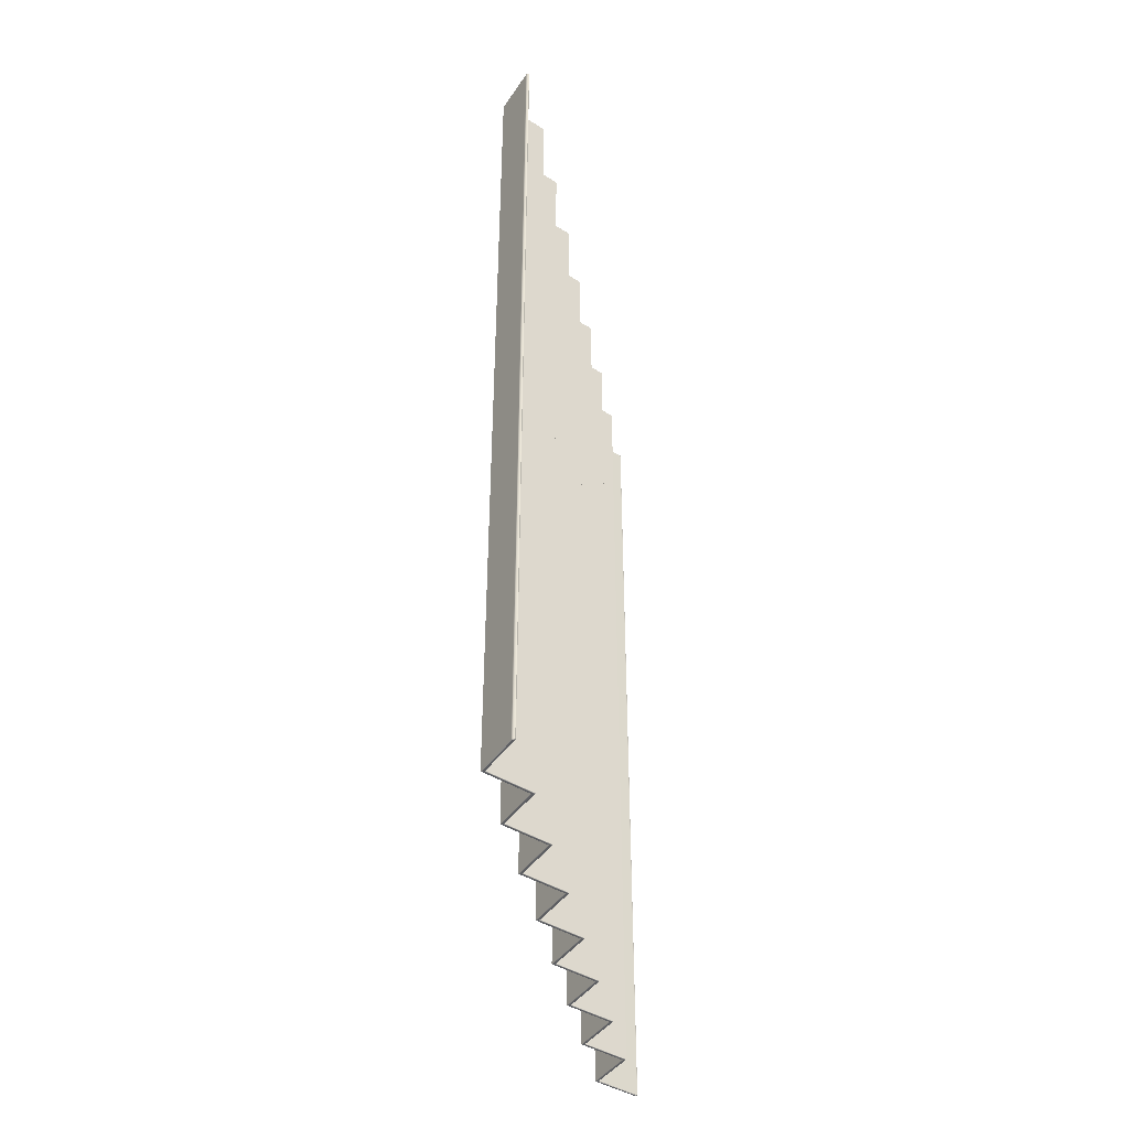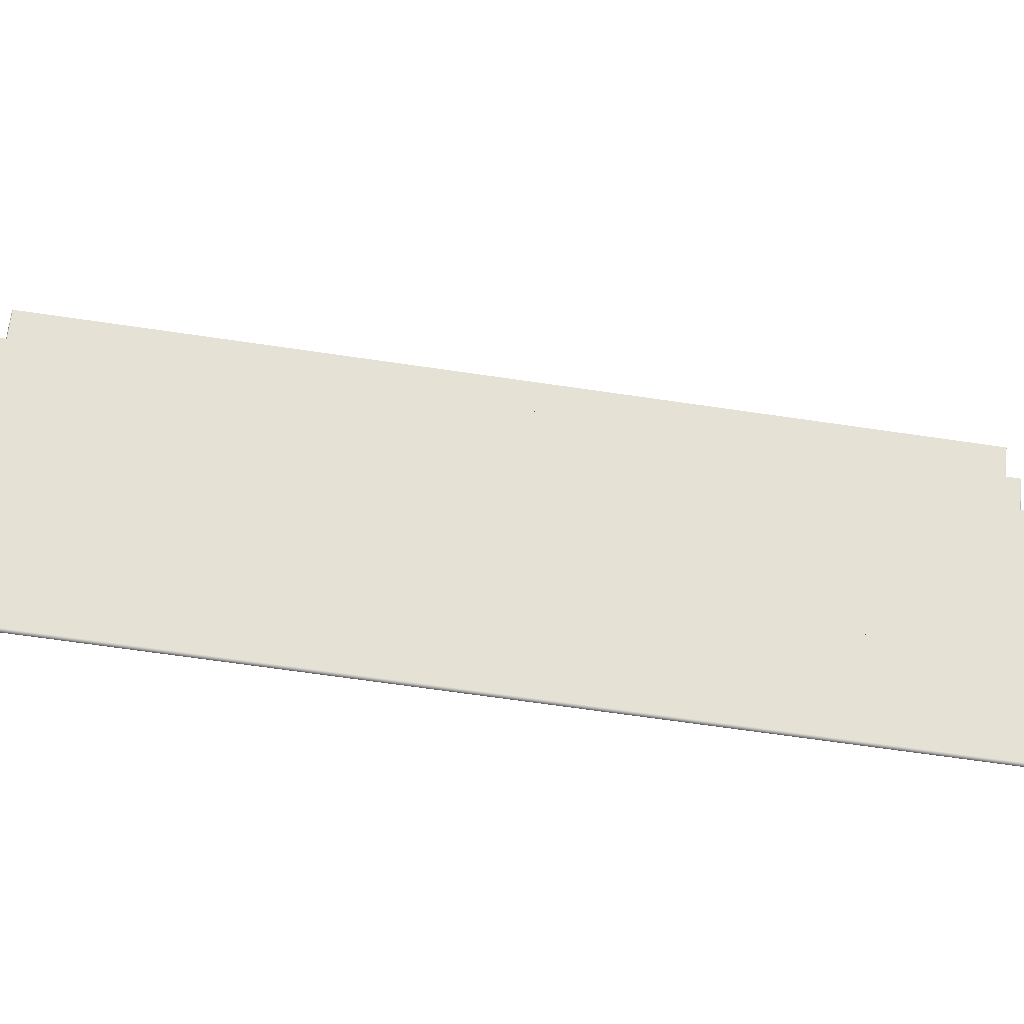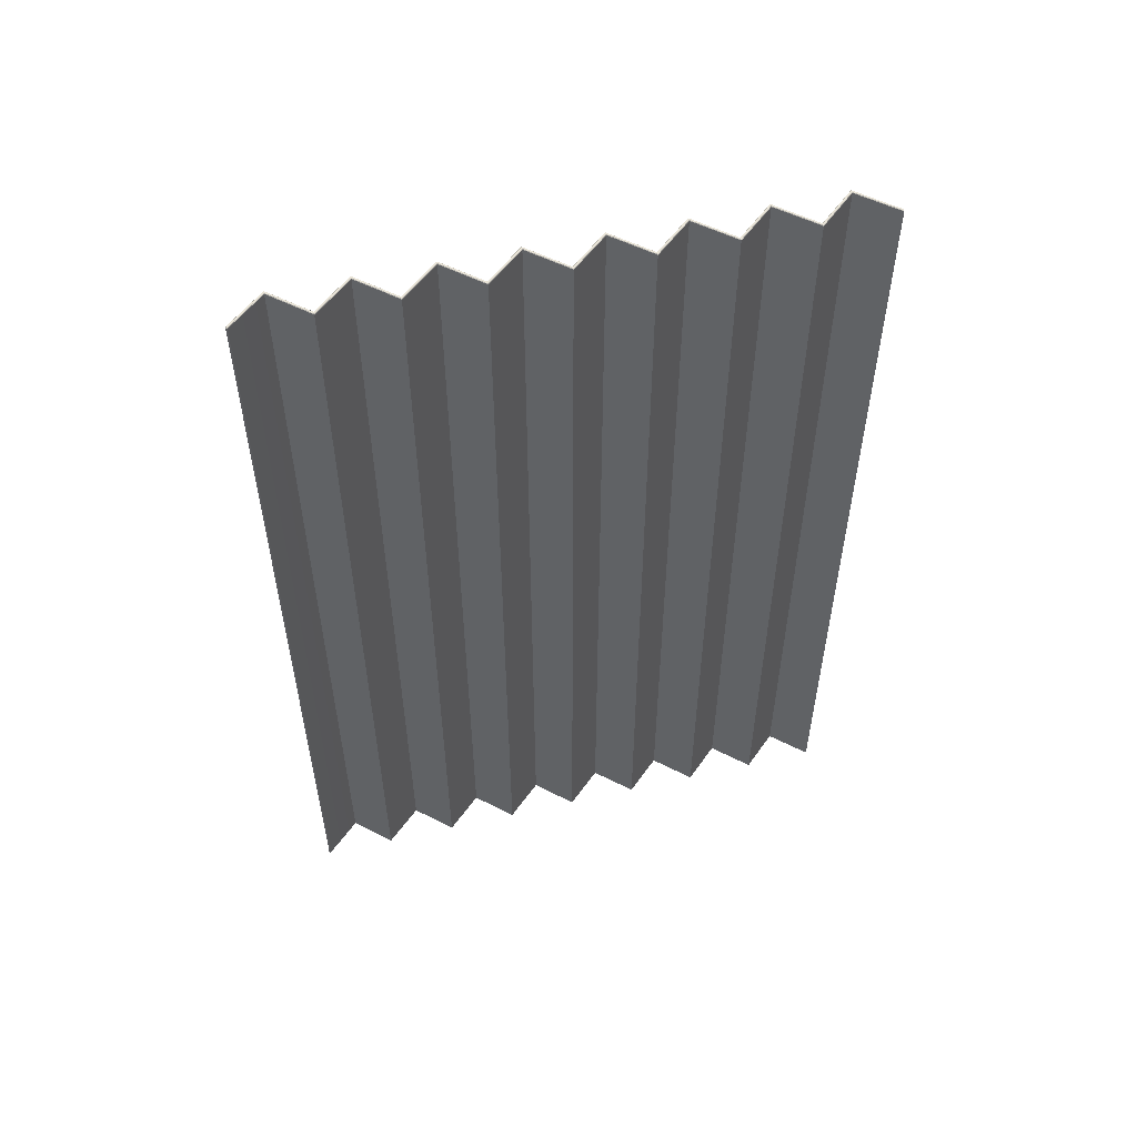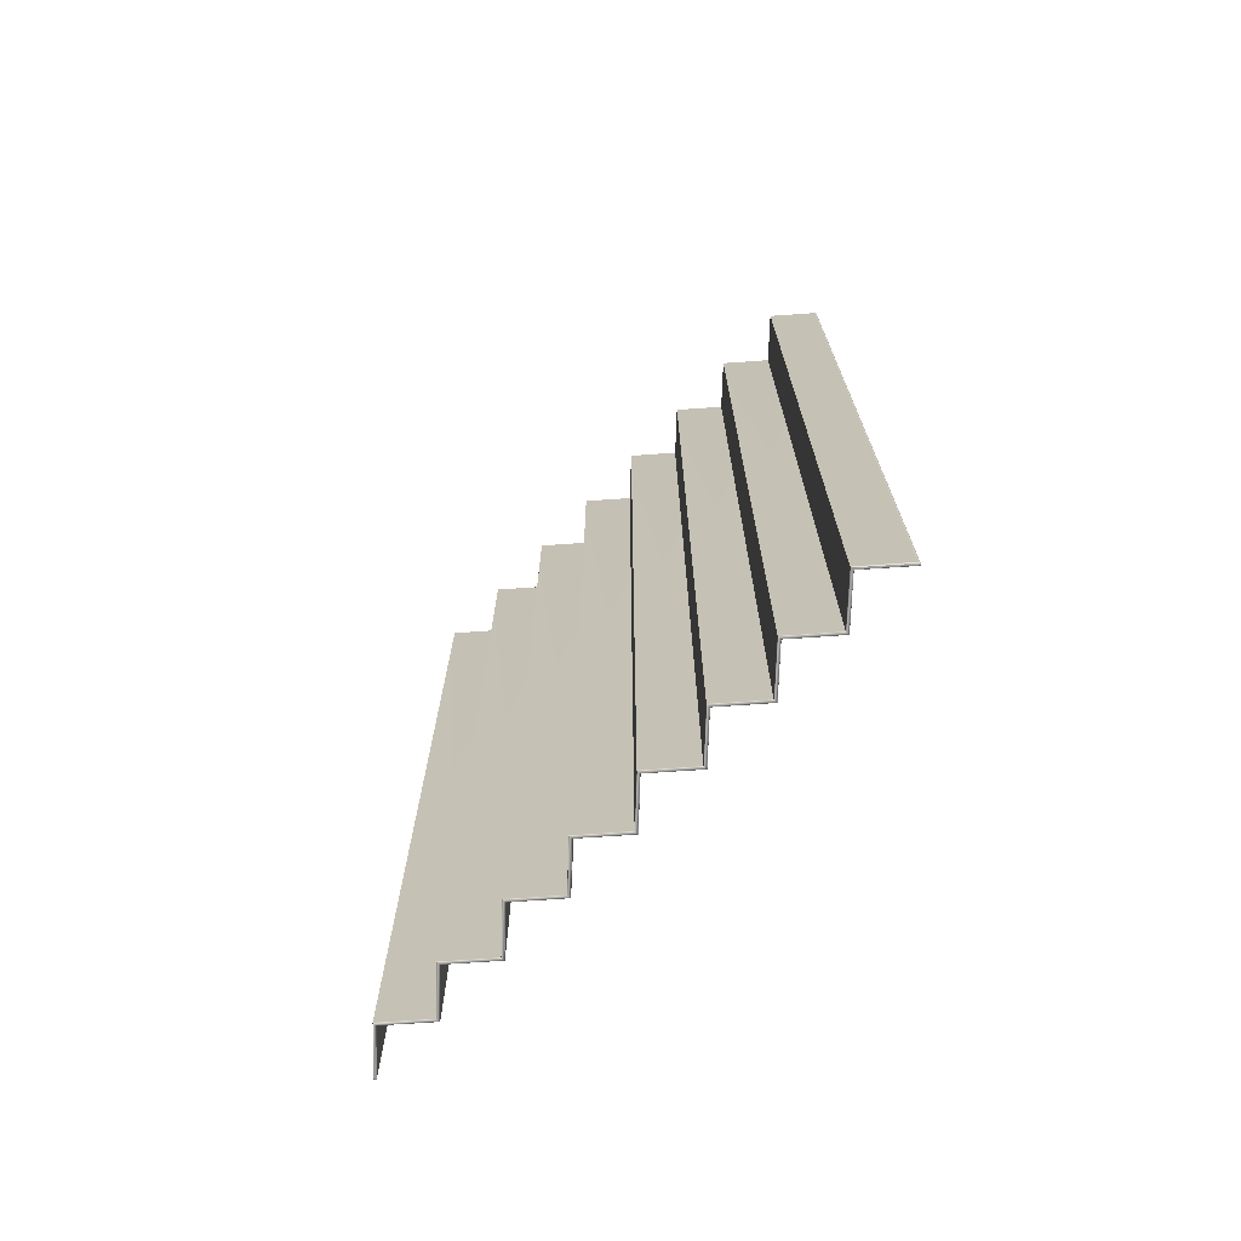
<metadata>
{"format":"obj","ext":"obj","renderer":"f3d","projection":"perspective","resolution":1024,"background":"white","views":[{"elev":-42.4,"azim":-169.2,"up":"+Y"},{"elev":-66.7,"azim":81.6,"up":"+Z"},{"elev":53.7,"azim":-103.6,"up":"+Y"},{"elev":-70.7,"azim":136.1,"up":"+Y"}]}
</metadata>
<code>
g default
v -0.06577 -1.77 1.151
v -0.06296 -1.772 1.151
v -0.06025 -1.772 1.153
v -0.06253 -1.772 1.155
v -0.06415 -1.77 1.158
v -0.06468 -1.767 1.158
v -0.06733 -1.767 1.157
v -0.06849 -1.767 1.155
v -0.06751 -1.767 1.152
v -0.05802 -1.772 1.155
v -0.05618 -1.77 1.156
v -0.05496 -1.767 1.155
v -0.05695 -1.767 1.157
v -0.05929 -1.767 1.158
v -0.06179 -1.767 1.158
v -0.06184 -1.77 1.158
v -0.06114 -1.771 1.156
v -0.05988 -1.772 1.153
v -0.06296 1.772 1.151
v -0.06577 1.77 1.151
v -0.06751 1.767 1.152
v -0.06858 1.767 1.155
v -0.06754 1.767 1.157
v -0.0651 1.767 1.158
v -0.06447 1.77 1.158
v -0.0627 1.771 1.155
v -0.06025 1.772 1.153
v -0.05618 1.77 1.156
v -0.05802 1.772 1.155
v -0.05988 1.772 1.153
v -0.06112 1.771 1.156
v -0.0618 1.769 1.158
v -0.06174 1.767 1.158
v -0.05928 1.767 1.158
v -0.05696 1.767 1.157
v -0.05496 1.767 1.155
v -0.06761 1.768 -1.157
v -0.06872 1.768 -1.155
v -0.06779 1.767 -1.152
v -0.06601 1.77 -1.151
v -0.06307 1.772 -1.151
v -0.06025 1.772 -1.153
v -0.0627 1.771 -1.155
v -0.06447 1.77 -1.158
v -0.0651 1.767 -1.158
v -0.05697 1.767 -1.157
v -0.05932 1.767 -1.158
v -0.06179 1.767 -1.158
v -0.06184 1.769 -1.158
v -0.06114 1.771 -1.156
v -0.05988 1.772 -1.153
v -0.05801 1.772 -1.155
v -0.05616 1.77 -1.156
v -0.05492 1.767 -1.155
v -0.06296 -1.772 -1.151
v -0.06577 -1.77 -1.151
v -0.06751 -1.767 -1.152
v -0.06858 -1.767 -1.155
v -0.06754 -1.768 -1.157
v -0.0651 -1.767 -1.158
v -0.06447 -1.77 -1.158
v -0.0627 -1.772 -1.155
v -0.06025 -1.772 -1.153
v -0.05618 -1.77 -1.156
v -0.05802 -1.772 -1.155
v -0.05988 -1.772 -1.153
v -0.06112 -1.772 -1.156
v -0.0618 -1.77 -1.158
v -0.06174 -1.767 -1.158
v -0.05928 -1.767 -1.158
v -0.05696 -1.767 -1.157
v -0.05496 -1.767 -1.155
v 0.06466 1.772 1.014
v 0.06117 1.771 1.014
v 0.05861 1.769 1.014
v 0.05768 1.767 1.014
v 0.0663 1.772 1.014
v 0.06979 1.771 1.014
v 0.07235 1.769 1.014
v 0.07328 1.767 1.014
v -0.0663 1.772 0.8688
v -0.06979 1.771 0.8688
v -0.07234 1.769 0.8688
v -0.07328 1.767 0.8688
v -0.06466 1.772 0.8688
v -0.06117 1.771 0.8688
v -0.05862 1.769 0.8688
v -0.05768 1.767 0.8688
v 0.06466 1.772 0.724
v 0.06117 1.771 0.724
v 0.05861 1.769 0.724
v 0.05768 1.767 0.724
v 0.0663 1.772 0.724
v 0.06979 1.771 0.724
v 0.07235 1.769 0.724
v 0.07328 1.767 0.724
v -0.0663 1.772 0.5792
v -0.06979 1.771 0.5792
v -0.07234 1.769 0.5792
v -0.07328 1.767 0.5792
v -0.06466 1.772 0.5792
v -0.06117 1.771 0.5792
v -0.05862 1.769 0.5792
v -0.05768 1.767 0.5792
v 0.06466 1.772 0.4344
v 0.06117 1.771 0.4344
v 0.05861 1.769 0.4344
v 0.05768 1.767 0.4344
v 0.0663 1.772 0.4344
v 0.06979 1.771 0.4344
v 0.07235 1.769 0.4344
v 0.07328 1.767 0.4344
v -0.0663 1.772 0.2896
v -0.06979 1.771 0.2896
v -0.07234 1.769 0.2896
v -0.07328 1.767 0.2896
v -0.06466 1.772 0.2896
v -0.06117 1.771 0.2896
v -0.05862 1.769 0.2896
v -0.05768 1.767 0.2896
v 0.06466 1.772 0.1448
v 0.06117 1.771 0.1448
v 0.05861 1.769 0.1448
v 0.05768 1.767 0.1448
v 0.0663 1.772 0.1448
v 0.06979 1.771 0.1448
v 0.07235 1.769 0.1448
v 0.07328 1.767 0.1448
v -0.0663 1.772 0
v -0.06979 1.771 0
v -0.07234 1.769 0
v -0.07328 1.767 0
v -0.06466 1.772 0
v -0.06117 1.771 0
v -0.05862 1.769 0
v -0.05768 1.767 0
v 0.06466 1.772 -0.1448
v 0.06117 1.771 -0.1448
v 0.05861 1.769 -0.1448
v 0.05768 1.767 -0.1448
v 0.0663 1.772 -0.1448
v 0.06979 1.771 -0.1448
v 0.07235 1.769 -0.1448
v 0.07328 1.767 -0.1448
v -0.0663 1.772 -0.2896
v -0.06979 1.771 -0.2896
v -0.07234 1.769 -0.2896
v -0.07328 1.767 -0.2896
v -0.06466 1.772 -0.2896
v -0.06117 1.771 -0.2896
v -0.05862 1.769 -0.2896
v -0.05768 1.767 -0.2896
v 0.06466 1.772 -0.4344
v 0.06117 1.771 -0.4344
v 0.05861 1.769 -0.4344
v 0.05768 1.767 -0.4344
v 0.0663 1.772 -0.4344
v 0.06979 1.771 -0.4344
v 0.07235 1.769 -0.4344
v 0.07328 1.767 -0.4344
v -0.0663 1.772 -0.5792
v -0.06979 1.771 -0.5792
v -0.07234 1.769 -0.5792
v -0.07328 1.767 -0.5792
v -0.06466 1.772 -0.5792
v -0.06117 1.771 -0.5792
v -0.05862 1.769 -0.5792
v -0.05768 1.767 -0.5792
v 0.06466 1.772 -0.724
v 0.06117 1.771 -0.724
v 0.05861 1.769 -0.724
v 0.05768 1.767 -0.724
v 0.0663 1.772 -0.724
v 0.06979 1.771 -0.724
v 0.07235 1.769 -0.724
v 0.07328 1.767 -0.724
v -0.0663 1.772 -0.8688
v -0.06979 1.771 -0.8688
v -0.07234 1.769 -0.8688
v -0.07328 1.767 -0.8688
v -0.06466 1.772 -0.8688
v -0.06117 1.771 -0.8688
v -0.05862 1.769 -0.8688
v -0.05768 1.767 -0.8688
v 0.06466 1.772 -1.014
v 0.06117 1.771 -1.014
v 0.05861 1.769 -1.014
v 0.05768 1.767 -1.014
v 0.0663 1.772 -1.014
v 0.06979 1.771 -1.014
v 0.07235 1.769 -1.014
v 0.07328 1.767 -1.014
v 0.06466 -1.772 -1.014
v 0.06117 -1.771 -1.014
v 0.05861 -1.77 -1.014
v 0.05768 -1.767 -1.014
v 0.0663 -1.772 -1.014
v 0.06979 -1.771 -1.014
v 0.07235 -1.77 -1.014
v 0.07328 -1.767 -1.014
v -0.0663 -1.772 -0.8688
v -0.06979 -1.771 -0.8688
v -0.07234 -1.77 -0.8688
v -0.07328 -1.767 -0.8688
v -0.06466 -1.772 -0.8688
v -0.06117 -1.771 -0.8688
v -0.05862 -1.77 -0.8688
v -0.05768 -1.767 -0.8688
v 0.06466 -1.772 -0.724
v 0.06117 -1.771 -0.724
v 0.05861 -1.77 -0.724
v 0.05768 -1.767 -0.724
v 0.0663 -1.772 -0.724
v 0.06979 -1.771 -0.724
v 0.07235 -1.77 -0.724
v 0.07328 -1.767 -0.724
v -0.0663 -1.772 -0.5792
v -0.06979 -1.771 -0.5792
v -0.07234 -1.77 -0.5792
v -0.07328 -1.767 -0.5792
v -0.06466 -1.772 -0.5792
v -0.06117 -1.771 -0.5792
v -0.05862 -1.77 -0.5792
v -0.05768 -1.767 -0.5792
v 0.06466 -1.772 -0.4344
v 0.06117 -1.771 -0.4344
v 0.05861 -1.77 -0.4344
v 0.05768 -1.767 -0.4344
v 0.0663 -1.772 -0.4344
v 0.06979 -1.771 -0.4344
v 0.07235 -1.77 -0.4344
v 0.07328 -1.767 -0.4344
v -0.0663 -1.772 -0.2896
v -0.06979 -1.771 -0.2896
v -0.07234 -1.77 -0.2896
v -0.07328 -1.767 -0.2896
v -0.06466 -1.772 -0.2896
v -0.06117 -1.771 -0.2896
v -0.05862 -1.77 -0.2896
v -0.05768 -1.767 -0.2896
v 0.06466 -1.772 -0.1448
v 0.06117 -1.771 -0.1448
v 0.05861 -1.77 -0.1448
v 0.05768 -1.767 -0.1448
v 0.0663 -1.772 -0.1448
v 0.06979 -1.771 -0.1448
v 0.07235 -1.77 -0.1448
v 0.07328 -1.767 -0.1448
v -0.0663 -1.772 0
v -0.06979 -1.771 0
v -0.07234 -1.77 0
v -0.07328 -1.767 0
v -0.06466 -1.772 0
v -0.06117 -1.771 0
v -0.05862 -1.77 0
v -0.05768 -1.767 0
v 0.06466 -1.772 0.1448
v 0.06117 -1.771 0.1448
v 0.05861 -1.77 0.1448
v 0.05768 -1.767 0.1448
v 0.0663 -1.772 0.1448
v 0.06979 -1.771 0.1448
v 0.07235 -1.77 0.1448
v 0.07328 -1.767 0.1448
v -0.0663 -1.772 0.2896
v -0.06979 -1.771 0.2896
v -0.07234 -1.77 0.2896
v -0.07328 -1.767 0.2896
v -0.06466 -1.772 0.2896
v -0.06117 -1.771 0.2896
v -0.05862 -1.77 0.2896
v -0.05768 -1.767 0.2896
v 0.06466 -1.772 0.4344
v 0.06117 -1.771 0.4344
v 0.05861 -1.77 0.4344
v 0.05768 -1.767 0.4344
v 0.0663 -1.772 0.4344
v 0.06979 -1.771 0.4344
v 0.07235 -1.77 0.4344
v 0.07328 -1.767 0.4344
v -0.0663 -1.772 0.5792
v -0.06979 -1.771 0.5792
v -0.07234 -1.77 0.5792
v -0.07328 -1.767 0.5792
v -0.06466 -1.772 0.5792
v -0.06117 -1.771 0.5792
v -0.05862 -1.77 0.5792
v -0.05768 -1.767 0.5792
v 0.06466 -1.772 0.724
v 0.06117 -1.771 0.724
v 0.05861 -1.77 0.724
v 0.05768 -1.767 0.724
v 0.0663 -1.772 0.724
v 0.06979 -1.771 0.724
v 0.07235 -1.77 0.724
v 0.07328 -1.767 0.724
v -0.0663 -1.772 0.8688
v -0.06979 -1.771 0.8688
v -0.07234 -1.77 0.8688
v -0.07328 -1.767 0.8688
v -0.06466 -1.772 0.8688
v -0.06117 -1.771 0.8688
v -0.05862 -1.77 0.8688
v -0.05768 -1.767 0.8688
v 0.06466 -1.772 1.014
v 0.06117 -1.771 1.014
v 0.05861 -1.77 1.014
v 0.05768 -1.767 1.014
v 0.0663 -1.772 1.014
v 0.06979 -1.771 1.014
v 0.07235 -1.77 1.014
v 0.07328 -1.767 1.014
v -0.06755 -1.77 1.154
v -0.06499 -1.771 1.154
v -0.06649 -1.77 1.157
v -0.05903 -1.771 1.156
v -0.05732 -1.769 1.157
v -0.05969 -1.769 1.158
v -0.0651 1.771 1.154
v -0.06762 1.77 1.154
v -0.06665 1.77 1.157
v -0.05731 1.769 1.157
v -0.05901 1.771 1.156
v -0.05967 1.769 1.158
v -0.06675 1.77 -1.157
v -0.06778 1.77 -1.154
v -0.06517 1.771 -1.154
v -0.05731 1.769 -1.157
v -0.05969 1.769 -1.158
v -0.05902 1.771 -1.156
v -0.0651 -1.771 -1.154
v -0.06762 -1.77 -1.154
v -0.06665 -1.77 -1.157
v -0.05731 -1.769 -1.157
v -0.05901 -1.771 -1.156
v -0.05967 -1.769 -1.158
g pCube28
f 3 2 306 305
f 2 1 307 306
f 1 9 308 307
f 6 5 16 15
f 5 4 17 16
f 4 3 18 17
f 9 8 22 21
f 8 7 23 22
f 7 6 24 23
f 15 14 34 33
f 14 13 35 34
f 13 12 36 35
f 27 26 31 30
f 26 25 32 31
f 25 24 33 32
f 30 29 78 77
f 29 28 79 78
f 28 36 80 79
f 39 38 58 57
f 38 37 59 58
f 37 45 60 59
f 42 41 186 185
f 41 40 187 186
f 40 39 188 187
f 45 44 49 48
f 44 43 50 49
f 43 42 51 50
f 48 47 70 69
f 47 46 71 70
f 46 54 72 71
f 63 62 67 66
f 62 61 68 67
f 61 60 69 68
f 66 65 198 197
f 65 64 199 198
f 64 72 200 199
f 6 15 33 24
f 27 30 77 73
f 73 77 85 81
f 81 85 93 89
f 89 93 101 97
f 97 101 109 105
f 105 109 117 113
f 113 117 125 121
f 121 125 133 129
f 129 133 141 137
f 137 141 149 145
f 145 149 157 153
f 153 157 165 161
f 161 165 173 169
f 169 173 181 177
f 177 181 189 185
f 185 189 51 42
f 45 48 69 60
f 63 66 197 193
f 193 197 205 201
f 201 205 213 209
f 209 213 221 217
f 217 221 229 225
f 225 229 237 233
f 233 237 245 241
f 241 245 253 249
f 249 253 261 257
f 257 261 269 265
f 265 269 277 273
f 273 277 285 281
f 281 285 293 289
f 289 293 301 297
f 297 301 309 305
f 305 309 18 3
f 200 72 54 192
f 208 200 192 184
f 216 208 184 176
f 224 216 176 168
f 232 224 168 160
f 240 232 160 152
f 248 240 152 144
f 256 248 144 136
f 264 256 136 128
f 272 264 128 120
f 280 272 120 112
f 288 280 112 104
f 296 288 104 96
f 304 296 96 88
f 312 304 88 80
f 12 312 80 36
f 57 196 188 39
f 196 204 180 188
f 204 212 172 180
f 212 220 164 172
f 220 228 156 164
f 228 236 148 156
f 236 244 140 148
f 244 252 132 140
f 252 260 124 132
f 260 268 116 124
f 268 276 108 116
f 276 284 100 108
f 284 292 92 100
f 292 300 84 92
f 300 308 76 84
f 308 9 21 76
f 21 20 75 76
f 20 19 74 75
f 19 27 73 74
f 79 80 88 87
f 77 78 86 85
f 78 79 87 86
f 76 75 83 84
f 75 74 82 83
f 74 73 81 82
f 87 88 96 95
f 85 86 94 93
f 86 87 95 94
f 84 83 91 92
f 83 82 90 91
f 82 81 89 90
f 95 96 104 103
f 93 94 102 101
f 94 95 103 102
f 92 91 99 100
f 91 90 98 99
f 90 89 97 98
f 103 104 112 111
f 101 102 110 109
f 102 103 111 110
f 100 99 107 108
f 99 98 106 107
f 98 97 105 106
f 111 112 120 119
f 109 110 118 117
f 110 111 119 118
f 108 107 115 116
f 107 106 114 115
f 106 105 113 114
f 119 120 128 127
f 117 118 126 125
f 118 119 127 126
f 116 115 123 124
f 115 114 122 123
f 114 113 121 122
f 127 128 136 135
f 125 126 134 133
f 126 127 135 134
f 124 123 131 132
f 123 122 130 131
f 122 121 129 130
f 135 136 144 143
f 133 134 142 141
f 134 135 143 142
f 132 131 139 140
f 131 130 138 139
f 130 129 137 138
f 143 144 152 151
f 141 142 150 149
f 142 143 151 150
f 140 139 147 148
f 139 138 146 147
f 138 137 145 146
f 151 152 160 159
f 149 150 158 157
f 150 151 159 158
f 148 147 155 156
f 147 146 154 155
f 146 145 153 154
f 159 160 168 167
f 157 158 166 165
f 158 159 167 166
f 156 155 163 164
f 155 154 162 163
f 154 153 161 162
f 167 168 176 175
f 165 166 174 173
f 166 167 175 174
f 164 163 171 172
f 163 162 170 171
f 162 161 169 170
f 175 176 184 183
f 173 174 182 181
f 174 175 183 182
f 172 171 179 180
f 171 170 178 179
f 170 169 177 178
f 183 184 192 191
f 181 182 190 189
f 182 183 191 190
f 180 179 187 188
f 179 178 186 187
f 178 177 185 186
f 54 53 191 192
f 53 52 190 191
f 52 51 189 190
f 57 56 195 196
f 56 55 194 195
f 55 63 193 194
f 199 200 208 207
f 197 198 206 205
f 198 199 207 206
f 196 195 203 204
f 195 194 202 203
f 194 193 201 202
f 207 208 216 215
f 205 206 214 213
f 206 207 215 214
f 204 203 211 212
f 203 202 210 211
f 202 201 209 210
f 215 216 224 223
f 213 214 222 221
f 214 215 223 222
f 212 211 219 220
f 211 210 218 219
f 210 209 217 218
f 223 224 232 231
f 221 222 230 229
f 222 223 231 230
f 220 219 227 228
f 219 218 226 227
f 218 217 225 226
f 231 232 240 239
f 229 230 238 237
f 230 231 239 238
f 228 227 235 236
f 227 226 234 235
f 226 225 233 234
f 239 240 248 247
f 237 238 246 245
f 238 239 247 246
f 236 235 243 244
f 235 234 242 243
f 234 233 241 242
f 247 248 256 255
f 245 246 254 253
f 246 247 255 254
f 244 243 251 252
f 243 242 250 251
f 242 241 249 250
f 255 256 264 263
f 253 254 262 261
f 254 255 263 262
f 252 251 259 260
f 251 250 258 259
f 250 249 257 258
f 263 264 272 271
f 261 262 270 269
f 262 263 271 270
f 260 259 267 268
f 259 258 266 267
f 258 257 265 266
f 271 272 280 279
f 269 270 278 277
f 270 271 279 278
f 268 267 275 276
f 267 266 274 275
f 266 265 273 274
f 279 280 288 287
f 277 278 286 285
f 278 279 287 286
f 276 275 283 284
f 275 274 282 283
f 274 273 281 282
f 287 288 296 295
f 285 286 294 293
f 286 287 295 294
f 284 283 291 292
f 283 282 290 291
f 282 281 289 290
f 295 296 304 303
f 293 294 302 301
f 294 295 303 302
f 292 291 299 300
f 291 290 298 299
f 290 289 297 298
f 303 304 312 311
f 301 302 310 309
f 302 303 311 310
f 300 299 307 308
f 299 298 306 307
f 298 297 305 306
f 12 11 311 312
f 11 10 310 311
f 10 18 309 310
f 8 9 1 313
f 313 1 2 314
f 2 3 4 314
f 314 4 5 315
f 5 6 7 315
f 315 7 8 313
f 313 314 315
f 17 18 10 316
f 316 10 11 317
f 11 12 13 317
f 317 13 14 318
f 14 15 16 318
f 318 16 17 316
f 316 317 318
f 26 27 19 319
f 319 19 20 320
f 20 21 22 320
f 320 22 23 321
f 23 24 25 321
f 321 25 26 319
f 319 320 321
f 35 36 28 322
f 322 28 29 323
f 29 30 31 323
f 323 31 32 324
f 32 33 34 324
f 324 34 35 322
f 322 323 324
f 44 45 37 325
f 325 37 38 326
f 38 39 40 326
f 326 40 41 327
f 41 42 43 327
f 327 43 44 325
f 325 326 327
f 53 54 46 328
f 328 46 47 329
f 47 48 49 329
f 329 49 50 330
f 50 51 52 330
f 330 52 53 328
f 328 329 330
f 62 63 55 331
f 331 55 56 332
f 56 57 58 332
f 332 58 59 333
f 59 60 61 333
f 333 61 62 331
f 331 332 333
f 71 72 64 334
f 334 64 65 335
f 65 66 67 335
f 335 67 68 336
f 68 69 70 336
f 336 70 71 334
f 334 335 336

</code>
